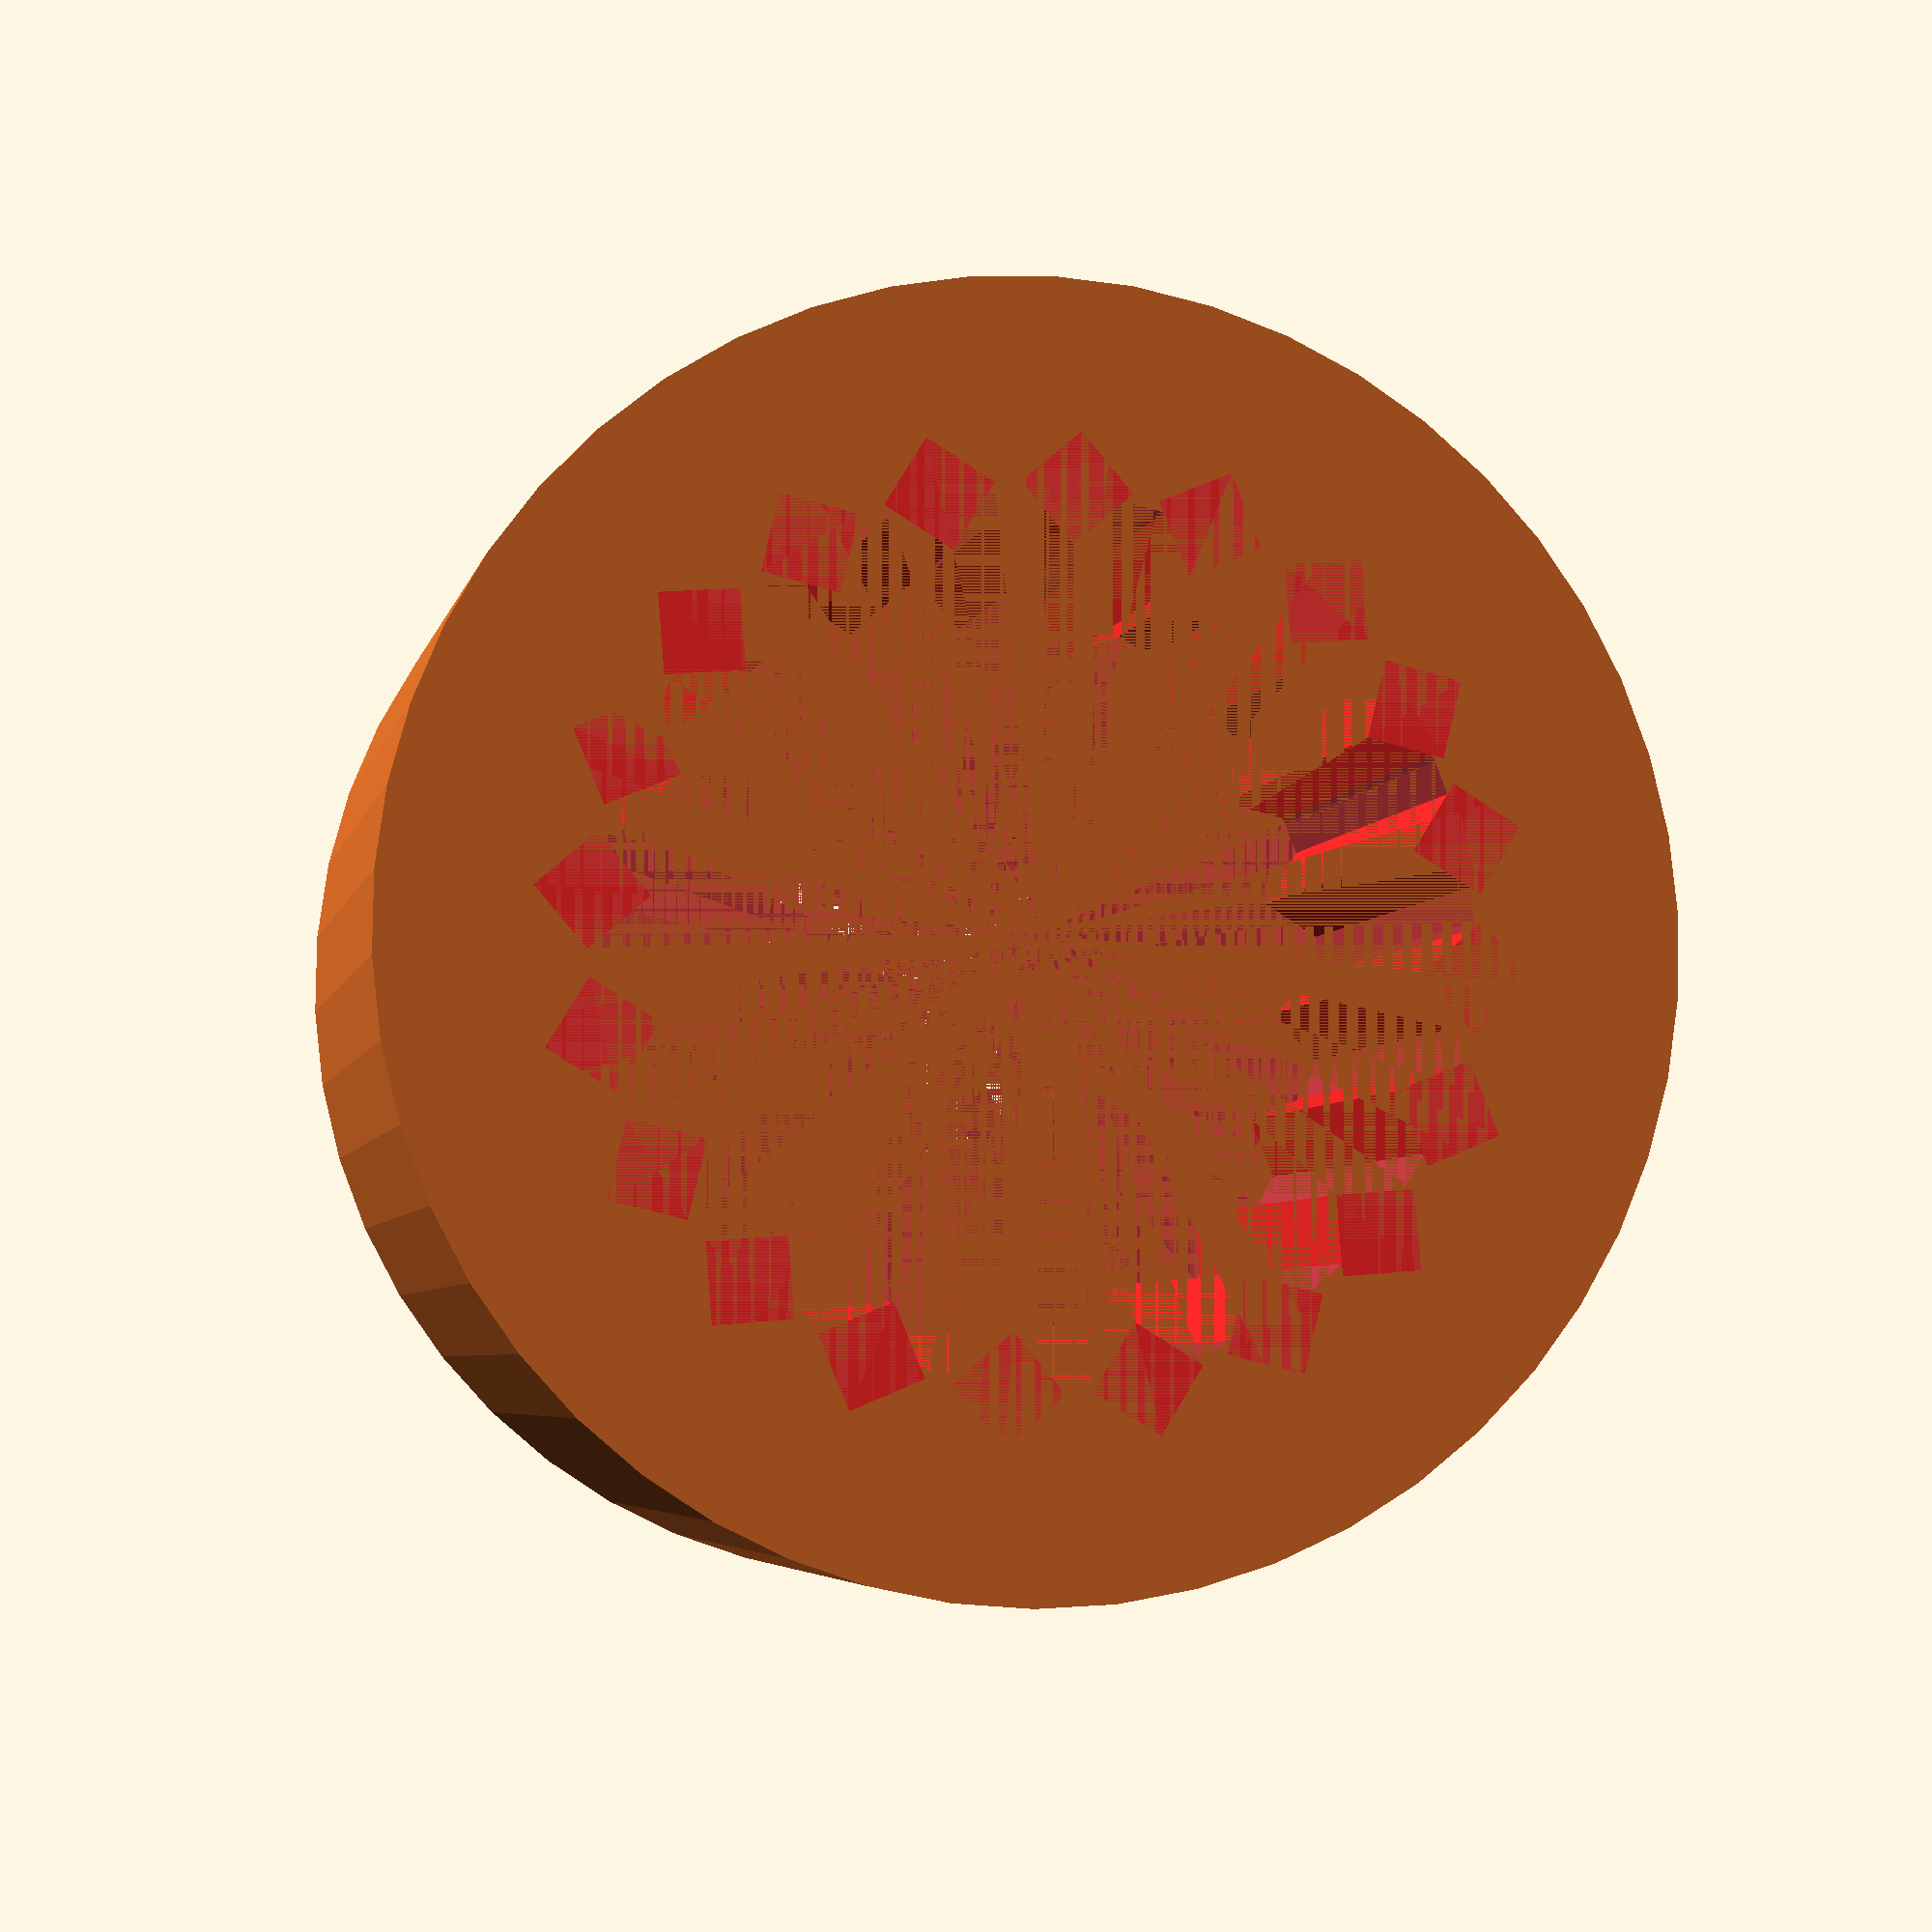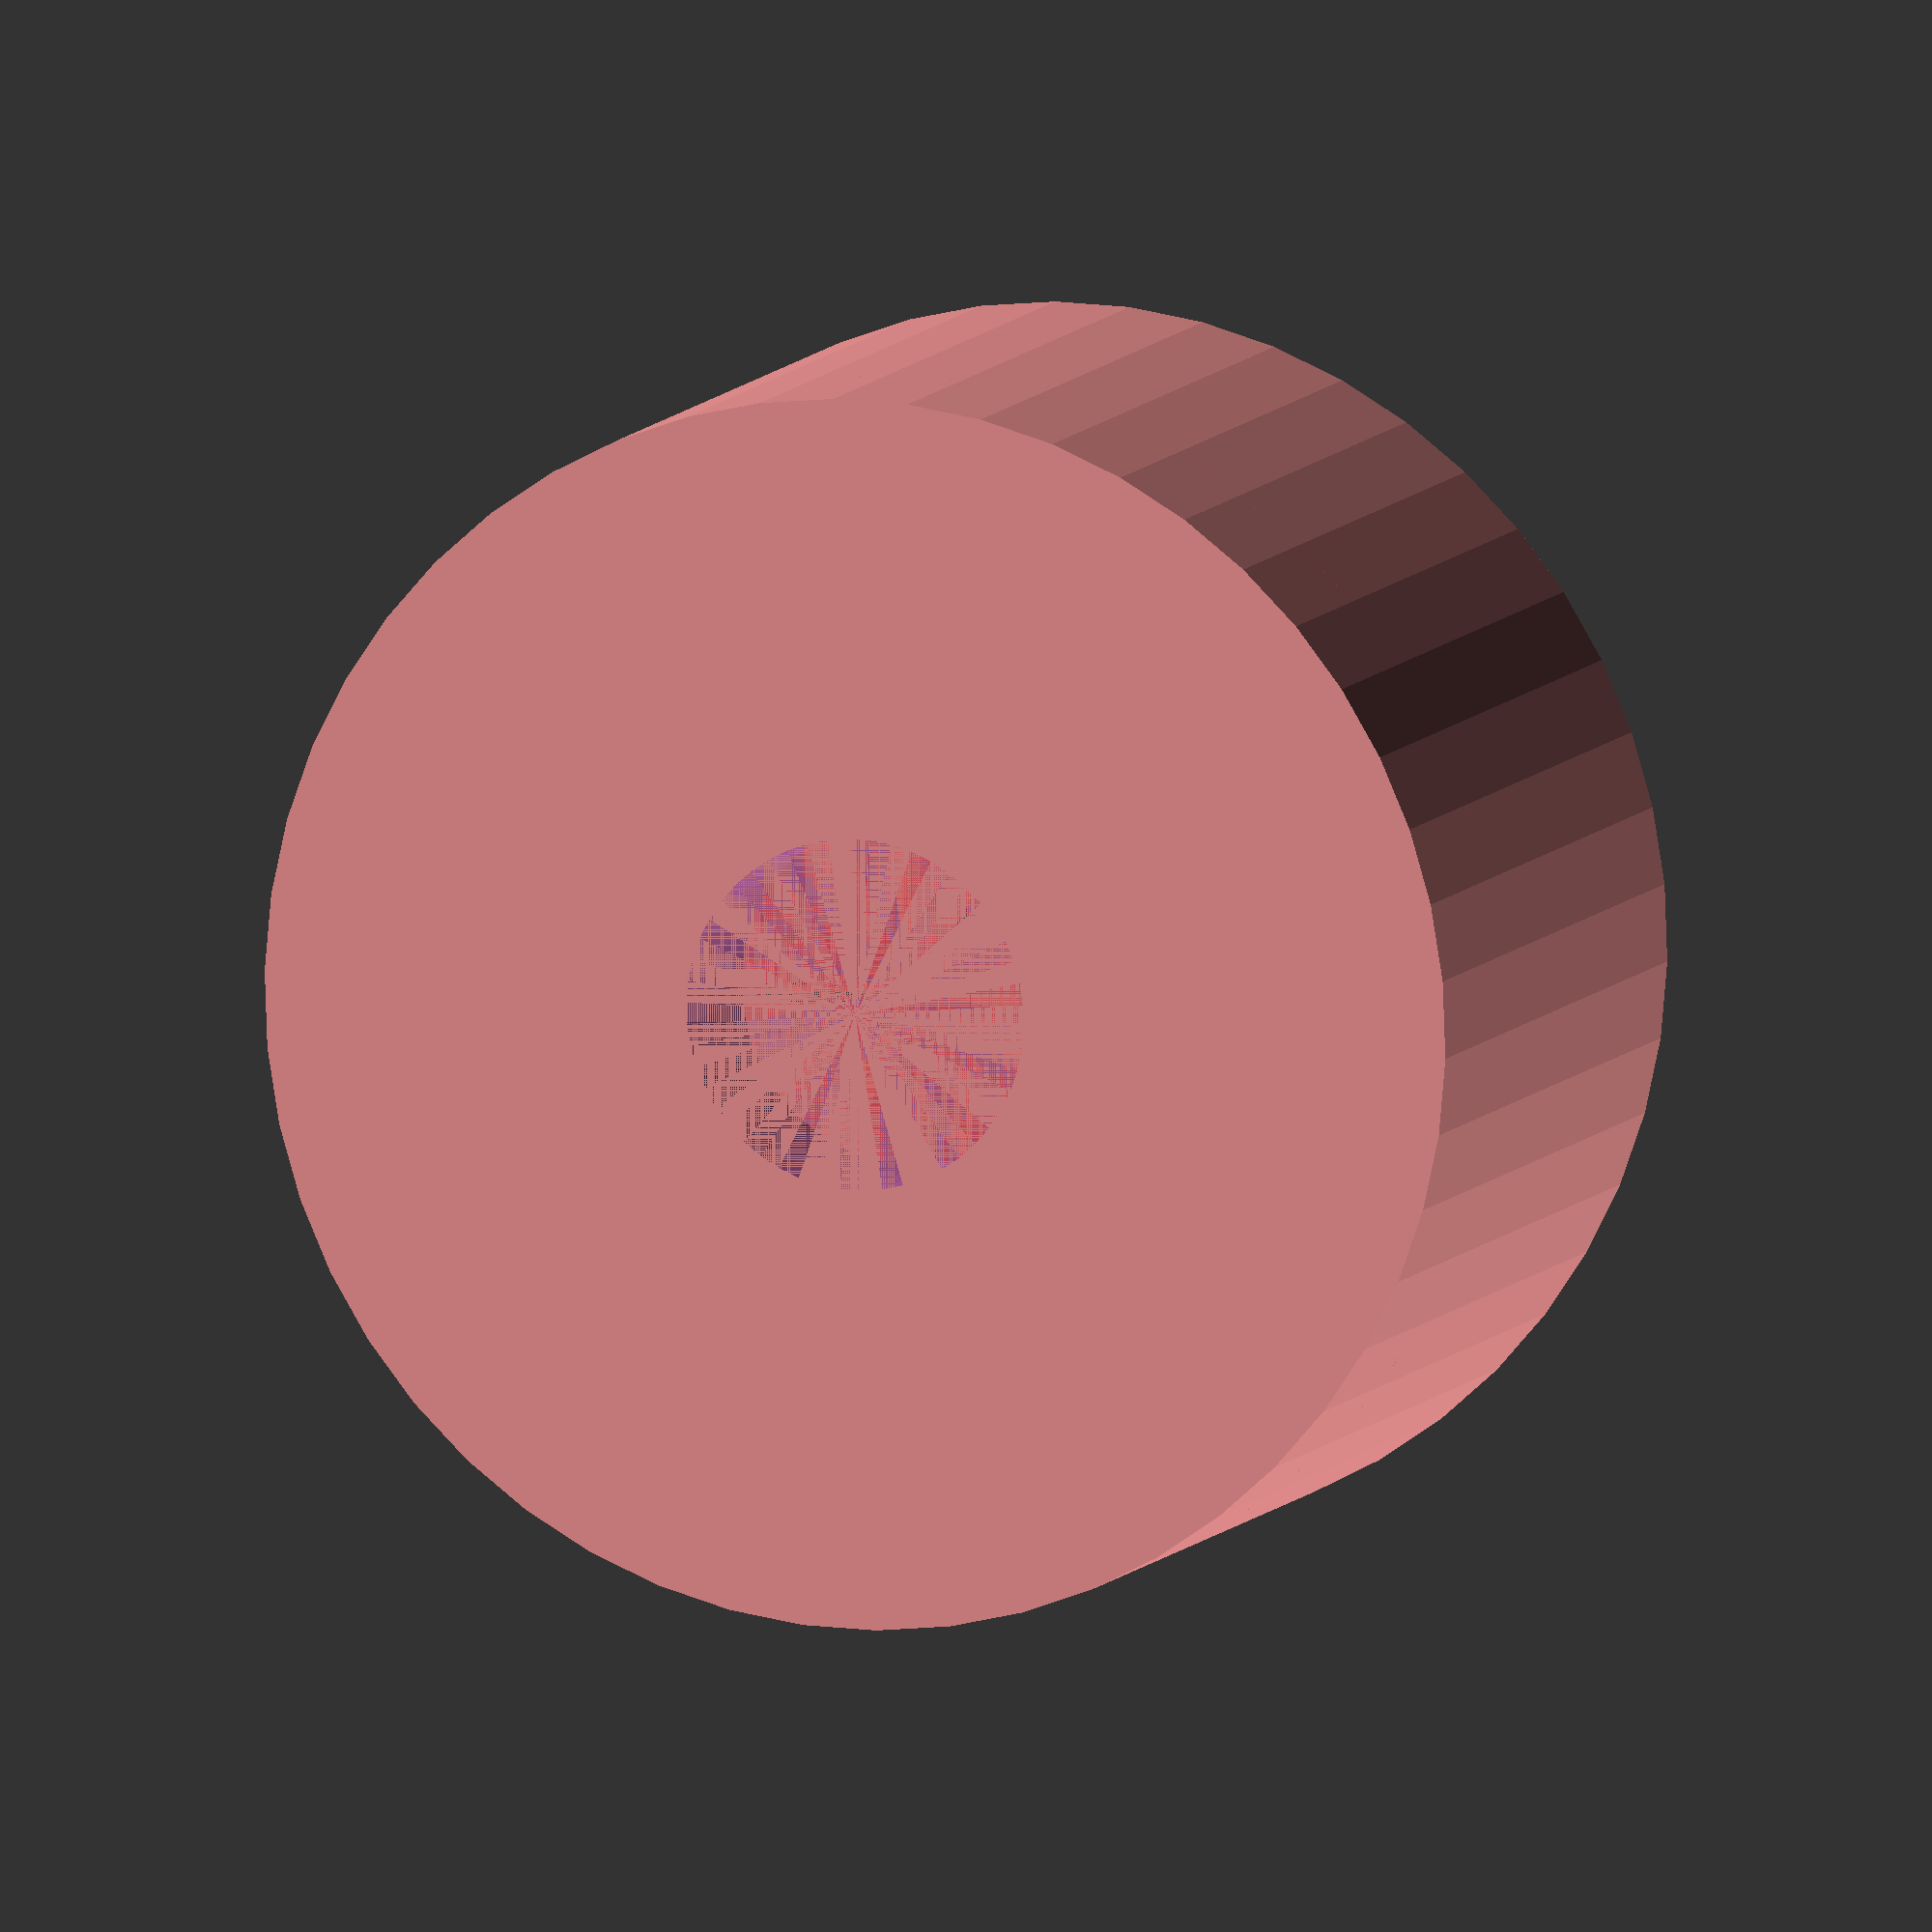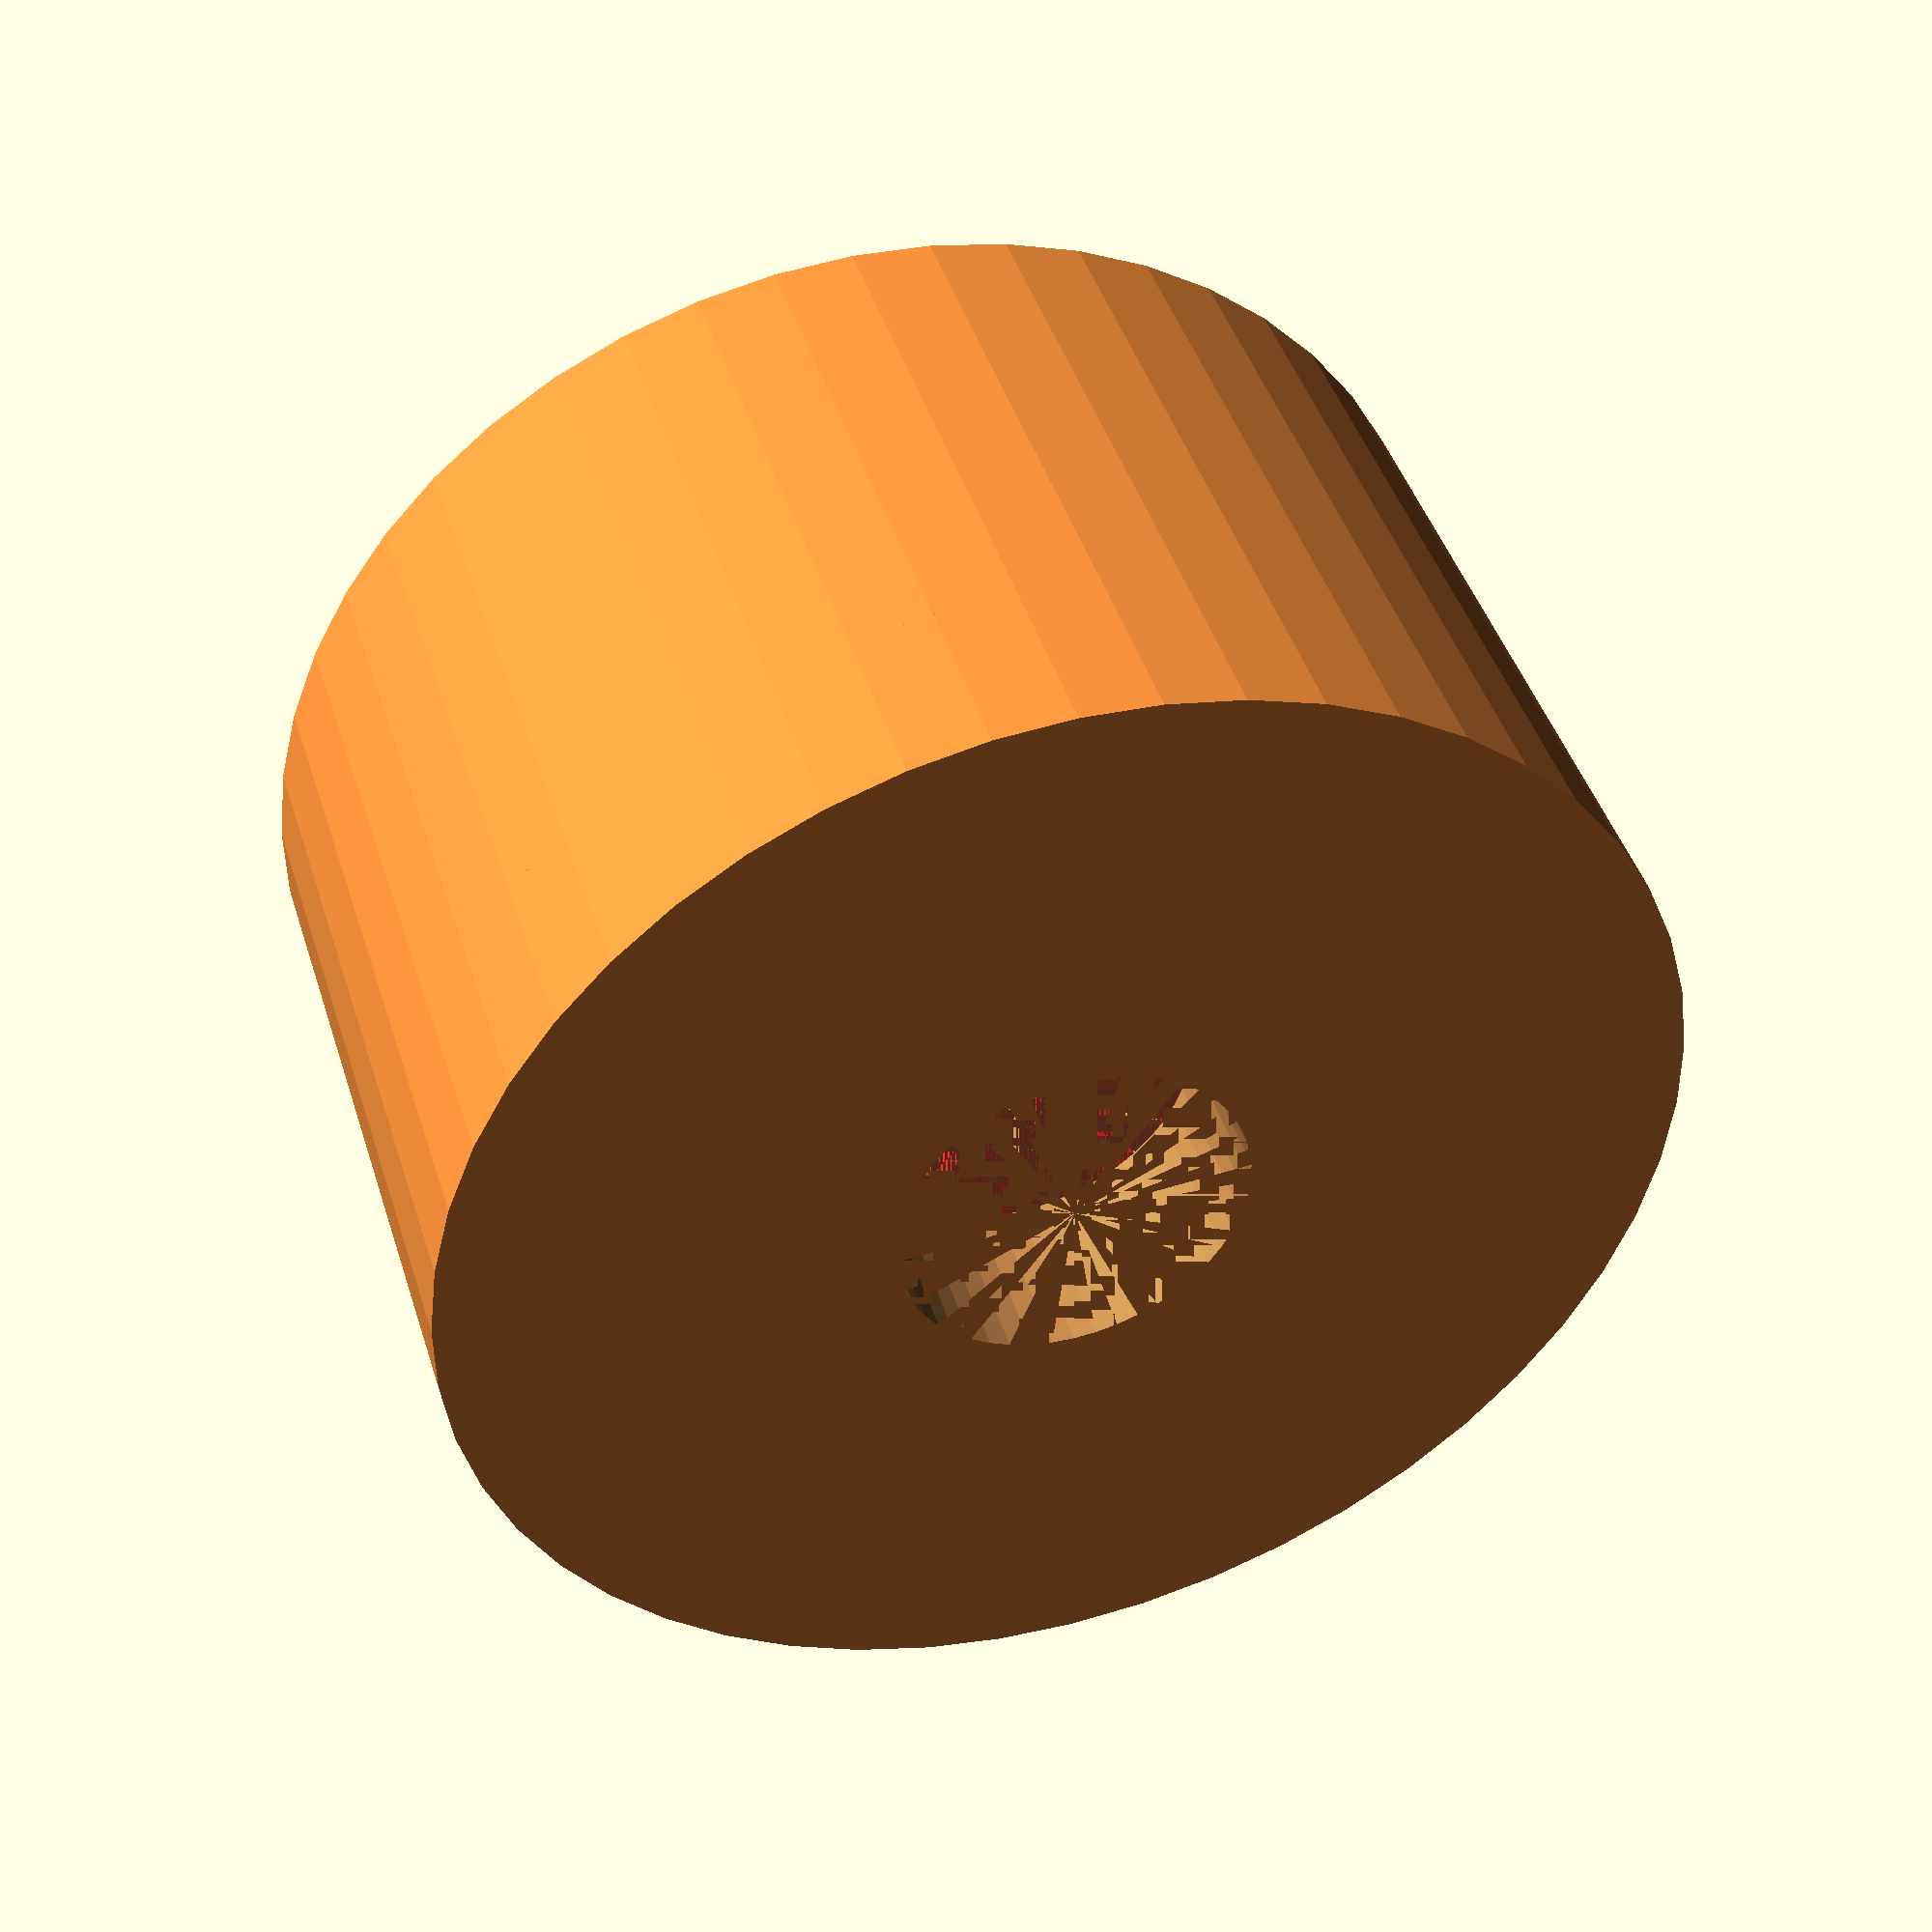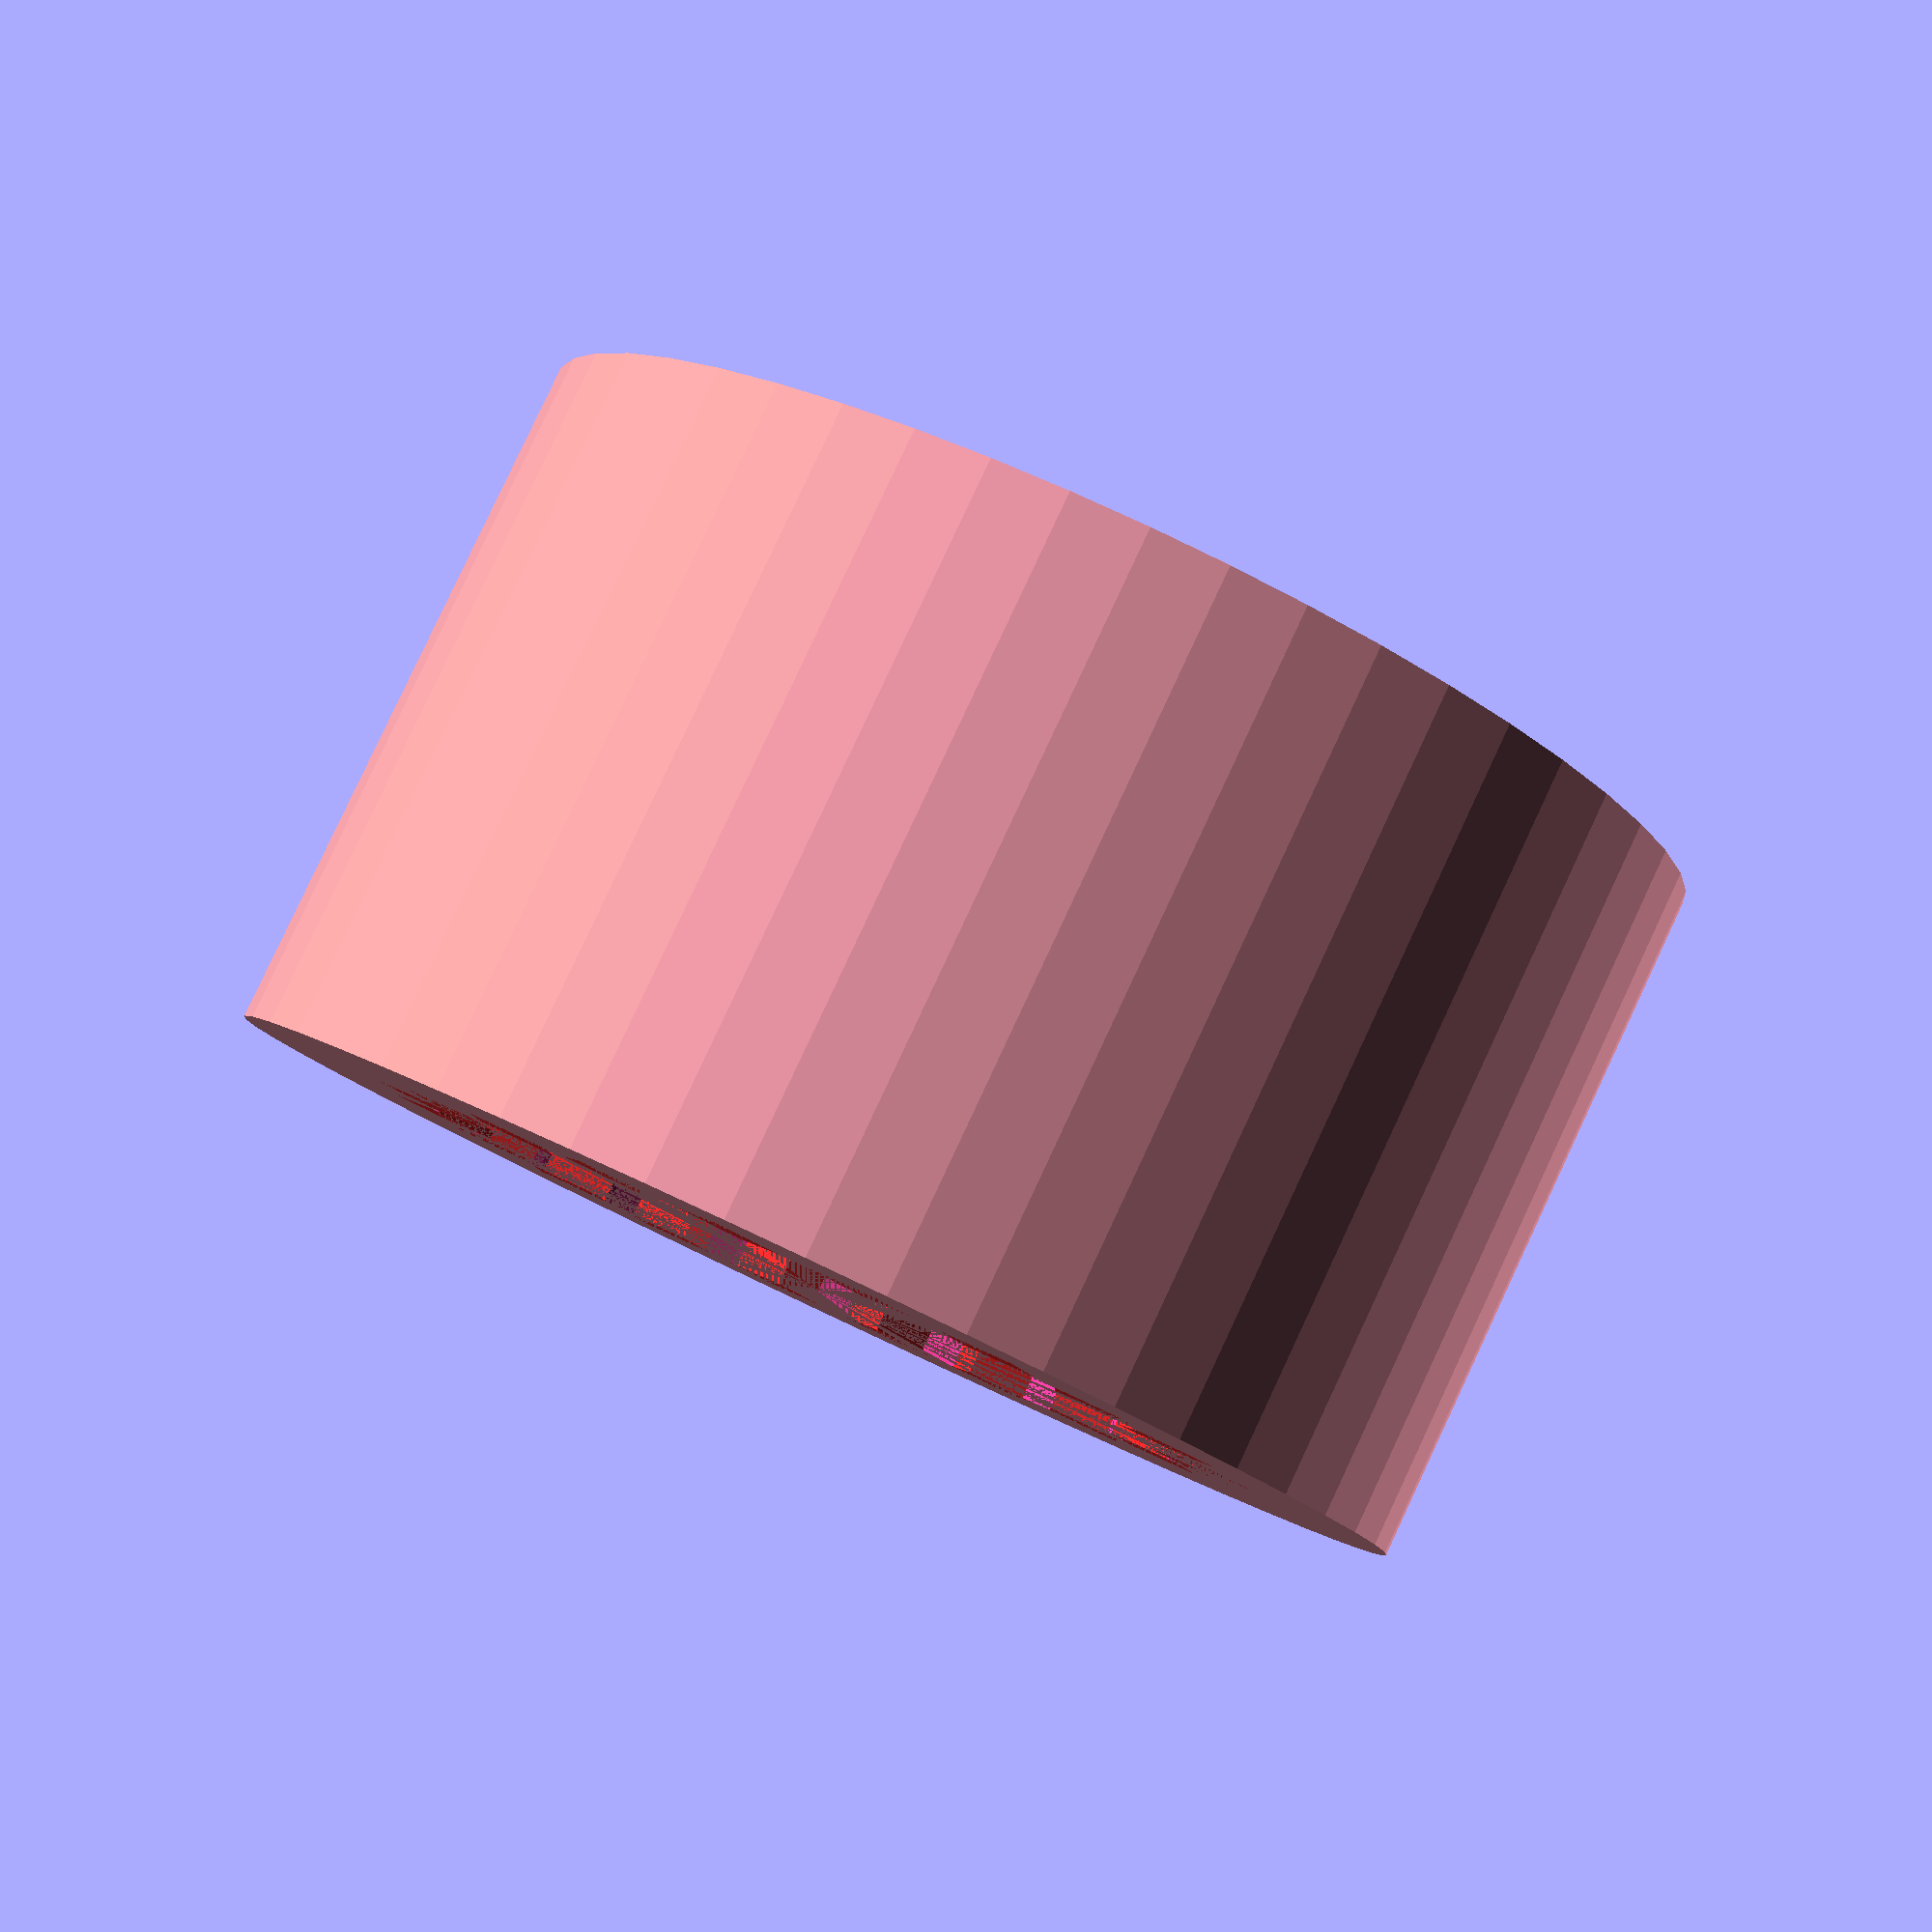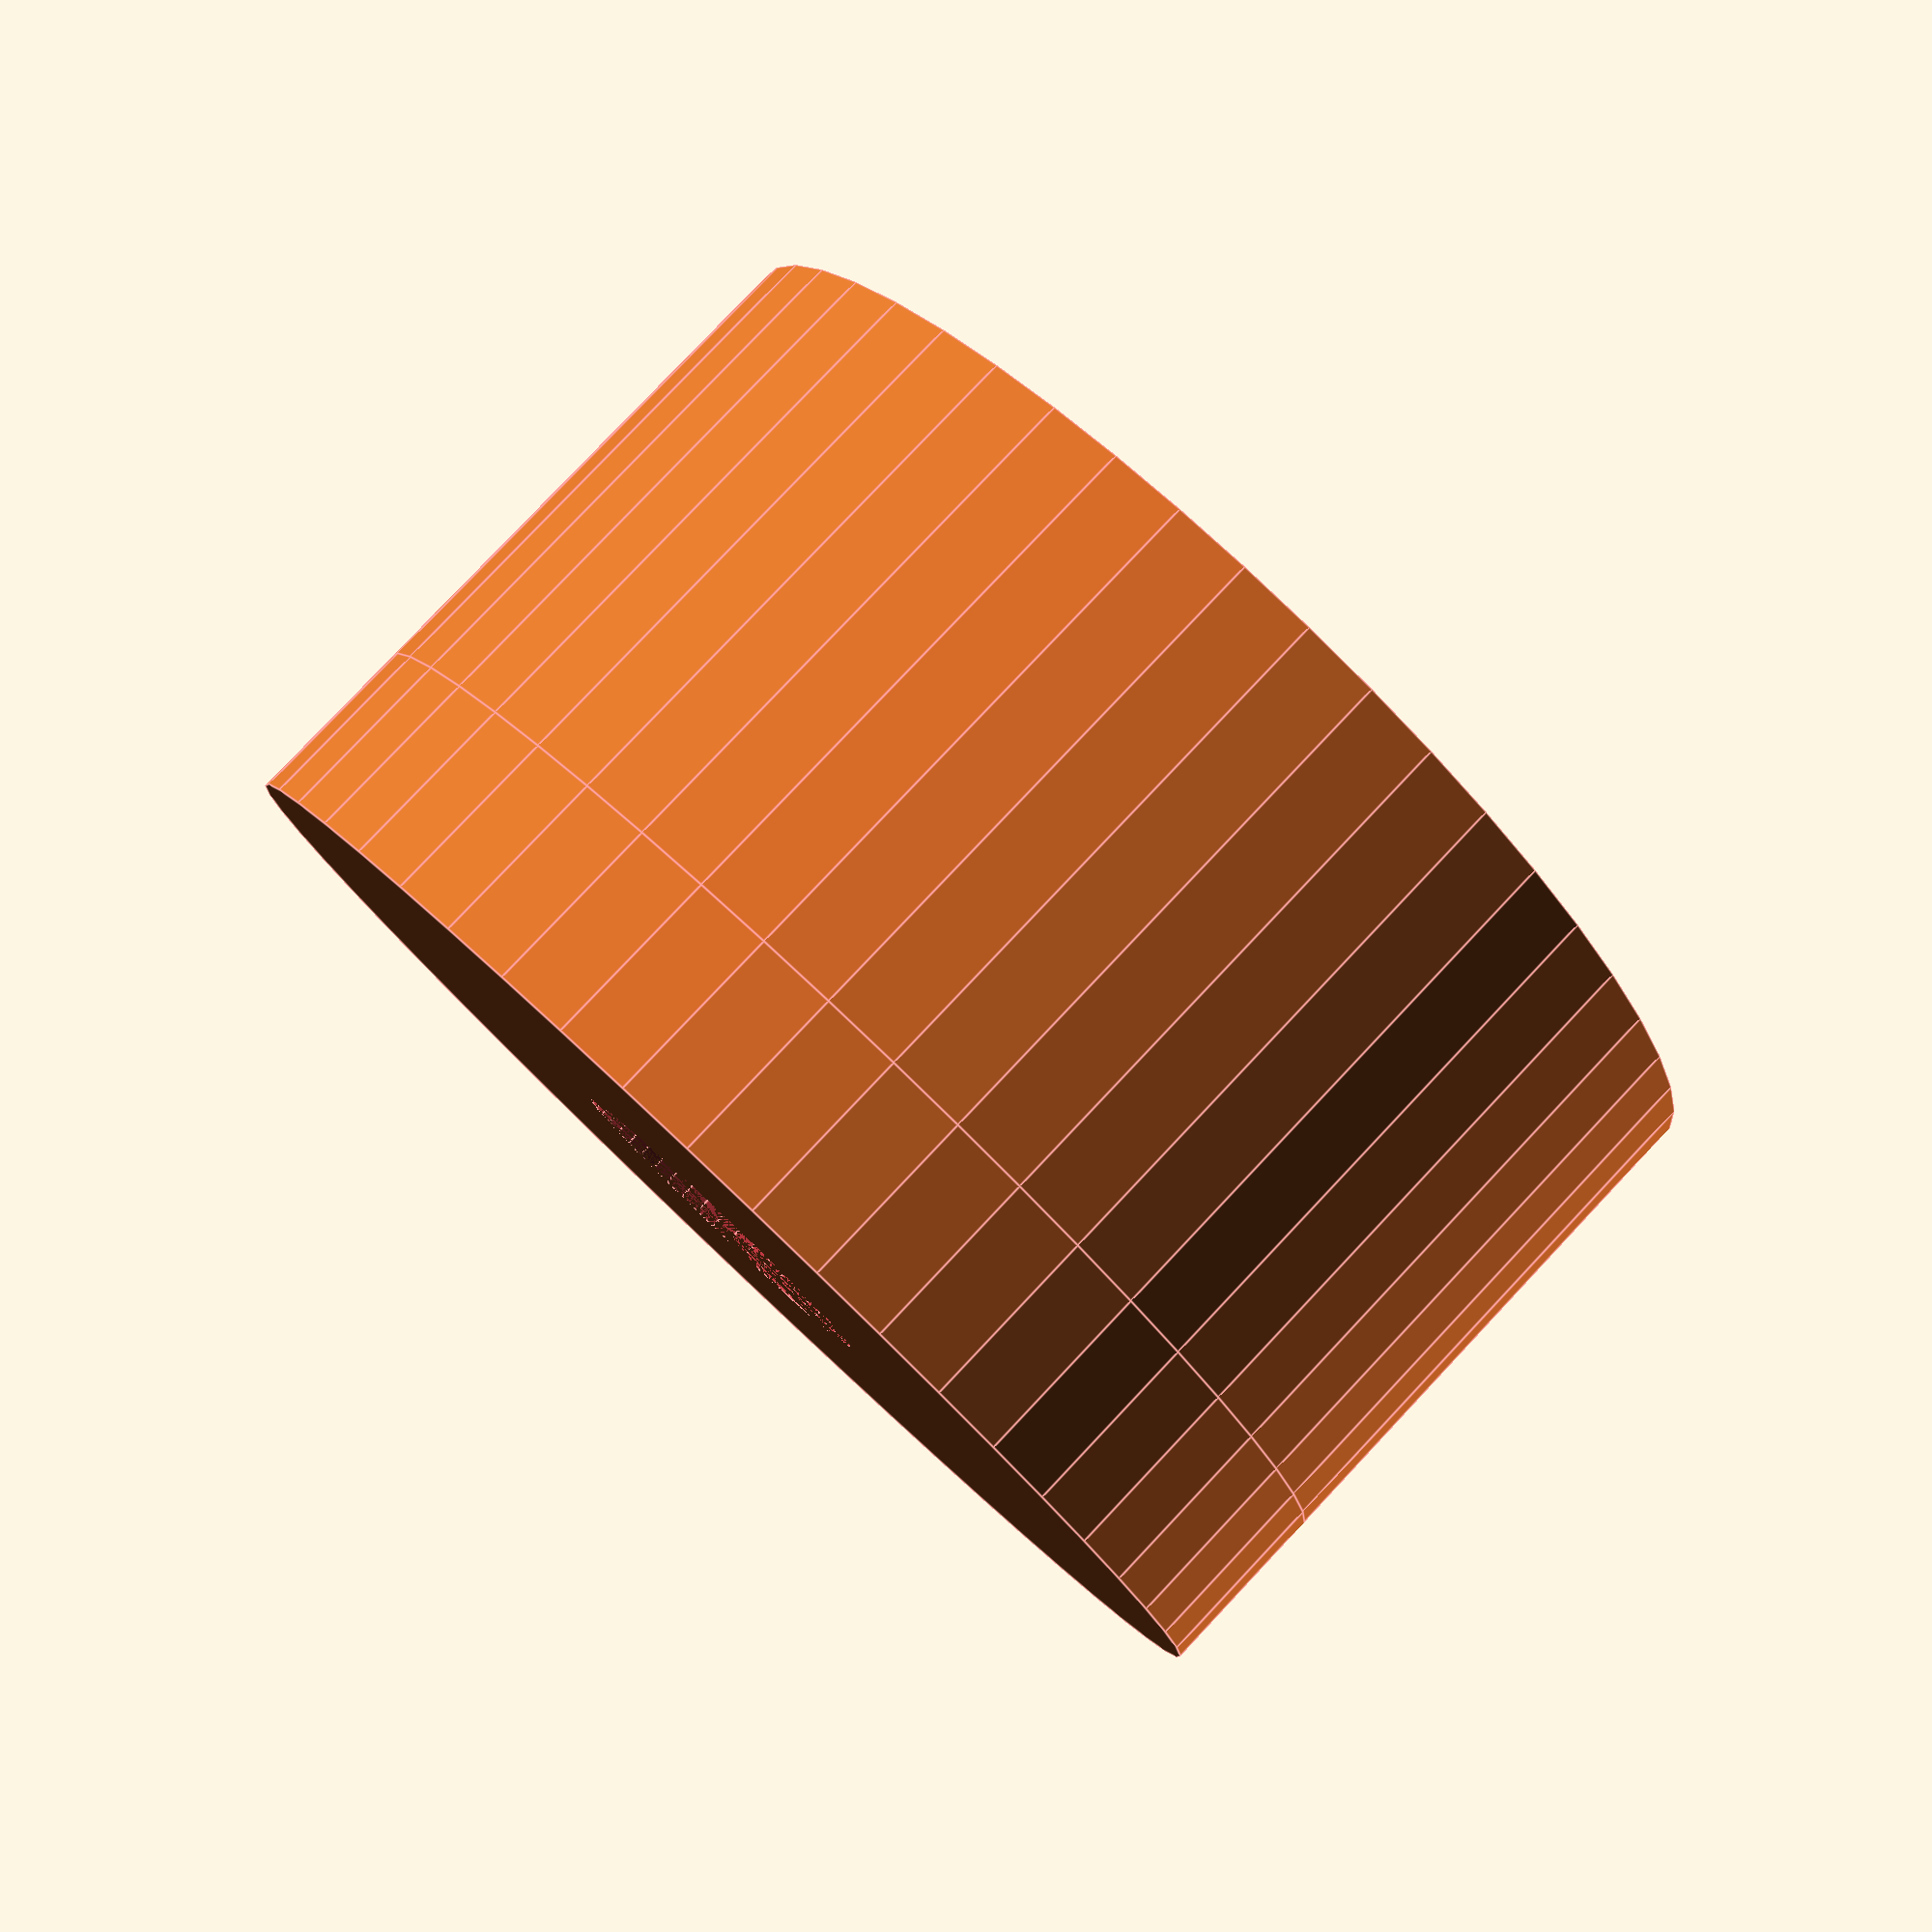
<openscad>
/*
Copyright (c) 2017 Paul Austin - SDG

Permission is hereby granted, free of charge, to any person obtaining a copy
of this software and associated documentation files (the "Software"), to deal
in the Software without restriction, including without limitation the rights
to use, copy, modify, merge, publish, distribute, sublicense, and/or sell
copies of the Software, and to permit persons to whom the Software is
furnished to do so, subject to the following conditions:

The above copyright notice and this permission notice shall be included in all
copies or substantial portions of the Software.

THE SOFTWARE IS PROVIDED "AS IS", WITHOUT WARRANTY OF ANY KIND, EXPRESS OR
IMPLIED, INCLUDING BUT NOT LIMITED TO THE WARRANTIES OF MERCHANTABILITY,
FITNESS FOR A PARTICULAR PURPOSE AND NONINFRINGEMENT. IN NO EVENT SHALL THE
AUTHORS OR COPYRIGHT HOLDERS BE LIABLE FOR ANY CLAIM, DAMAGES OR OTHER
LIABILITY, WHETHER IN AN ACTION OF CONTRACT, TORT OR OTHERWISE, ARISING FROM,
OUT OF OR IN CONNECTION WITH THE SOFTWARE OR THE USE OR OTHER DEALINGS IN THE
SOFTWARE.
*/

$fn = 50;

module coreHub(spineCount = 20, coreH = 4, splineH = 3, d = 7) {
    
    
    // Approx spline shaft diameters
    // sg90(subMicro) - 5mm
    // micro          - 6mm
    

    // The main shaft hub
    difference() {
        cylinder(d=d, h=splineH);
        cylinder(d=4.7, h=splineH);
    }

    // Hole for the screw
    difference() {    
        translate([0,0,splineH]) cylinder(d=d,0,h=1);
        translate([0,0,splineH]) cylinder(d=2,h=1);
    }
    
    // Splines on the inside of the hub
    color("red") linear_extrude(splineH)
    for ( rib = [0:(360/spineCount):360]) {
        // Pivot aroung origin
        rotate([0,0,rib])
        // Move out from origin
        translate([2.38,0,0])
        // Make corner face origin
        rotate([0,0,45])
        // Make a square
        square([0.43,0.43], center = true);
    }
}
#coreHub(coreH = 5);
</openscad>
<views>
elev=184.8 azim=31.5 roll=11.7 proj=p view=wireframe
elev=351.7 azim=231.9 roll=18.2 proj=o view=wireframe
elev=136.3 azim=355.8 roll=196.9 proj=p view=wireframe
elev=276.7 azim=9.6 roll=205.1 proj=p view=wireframe
elev=99.2 azim=227.1 roll=136.7 proj=p view=edges
</views>
